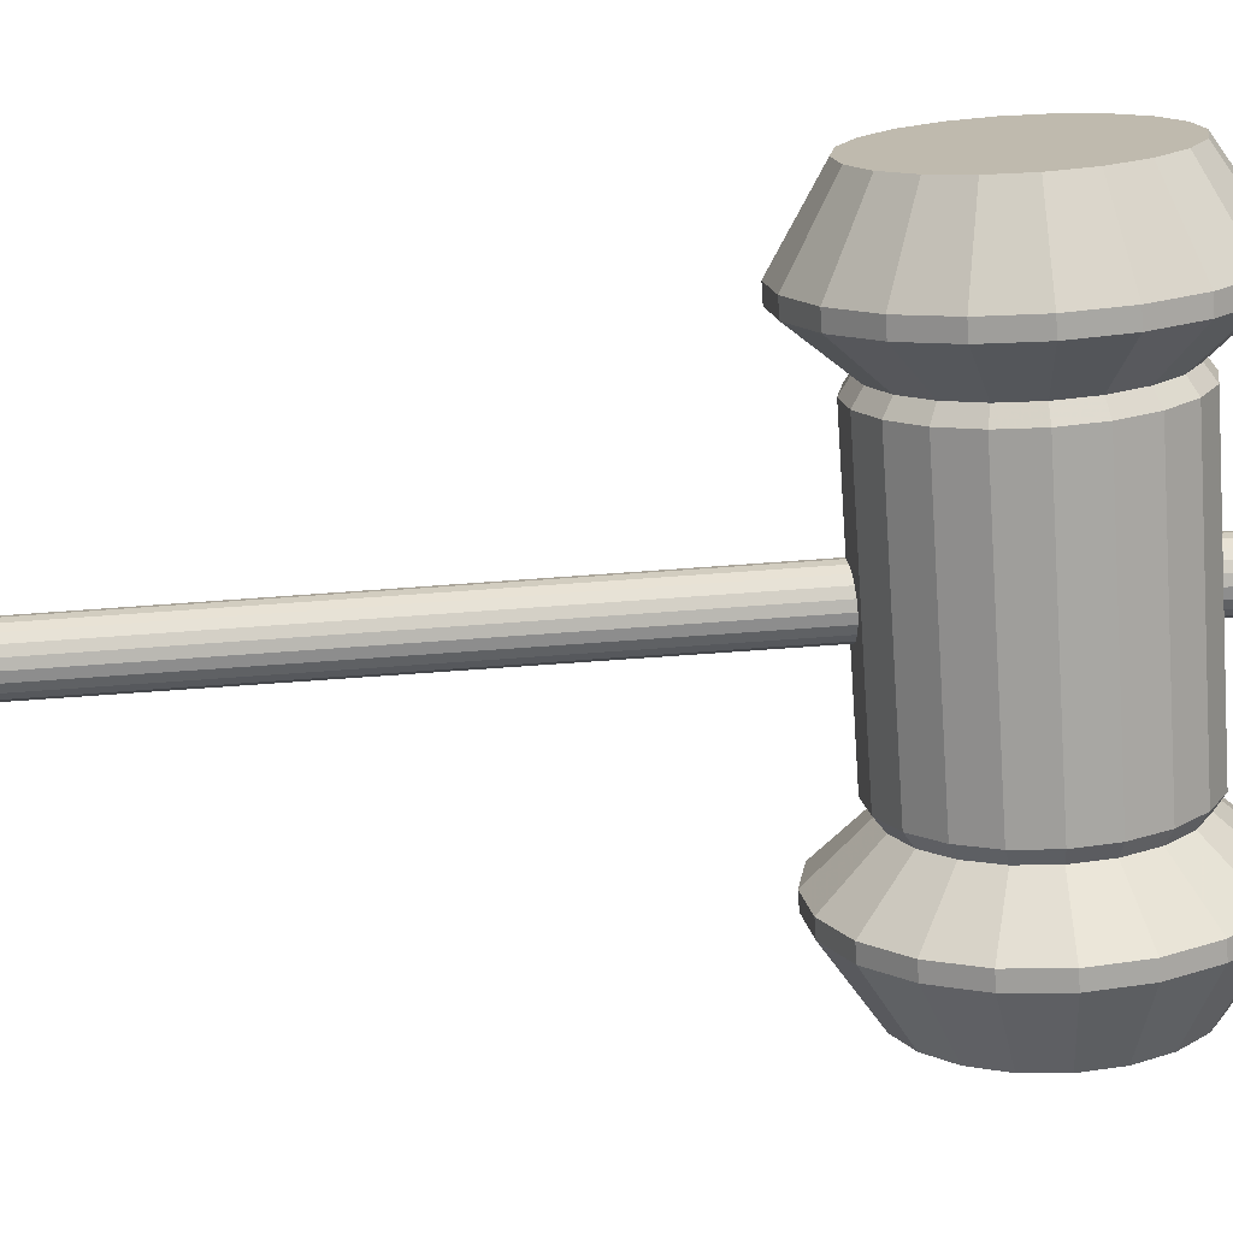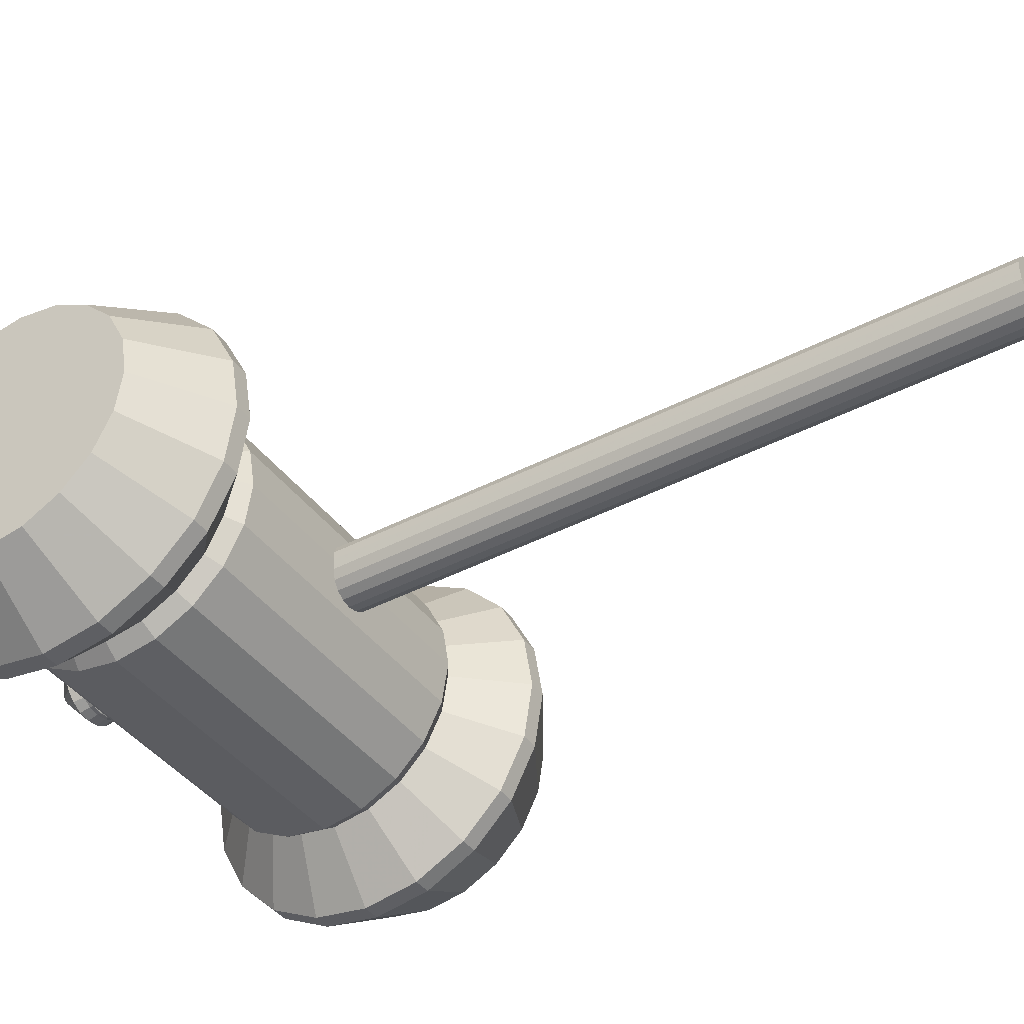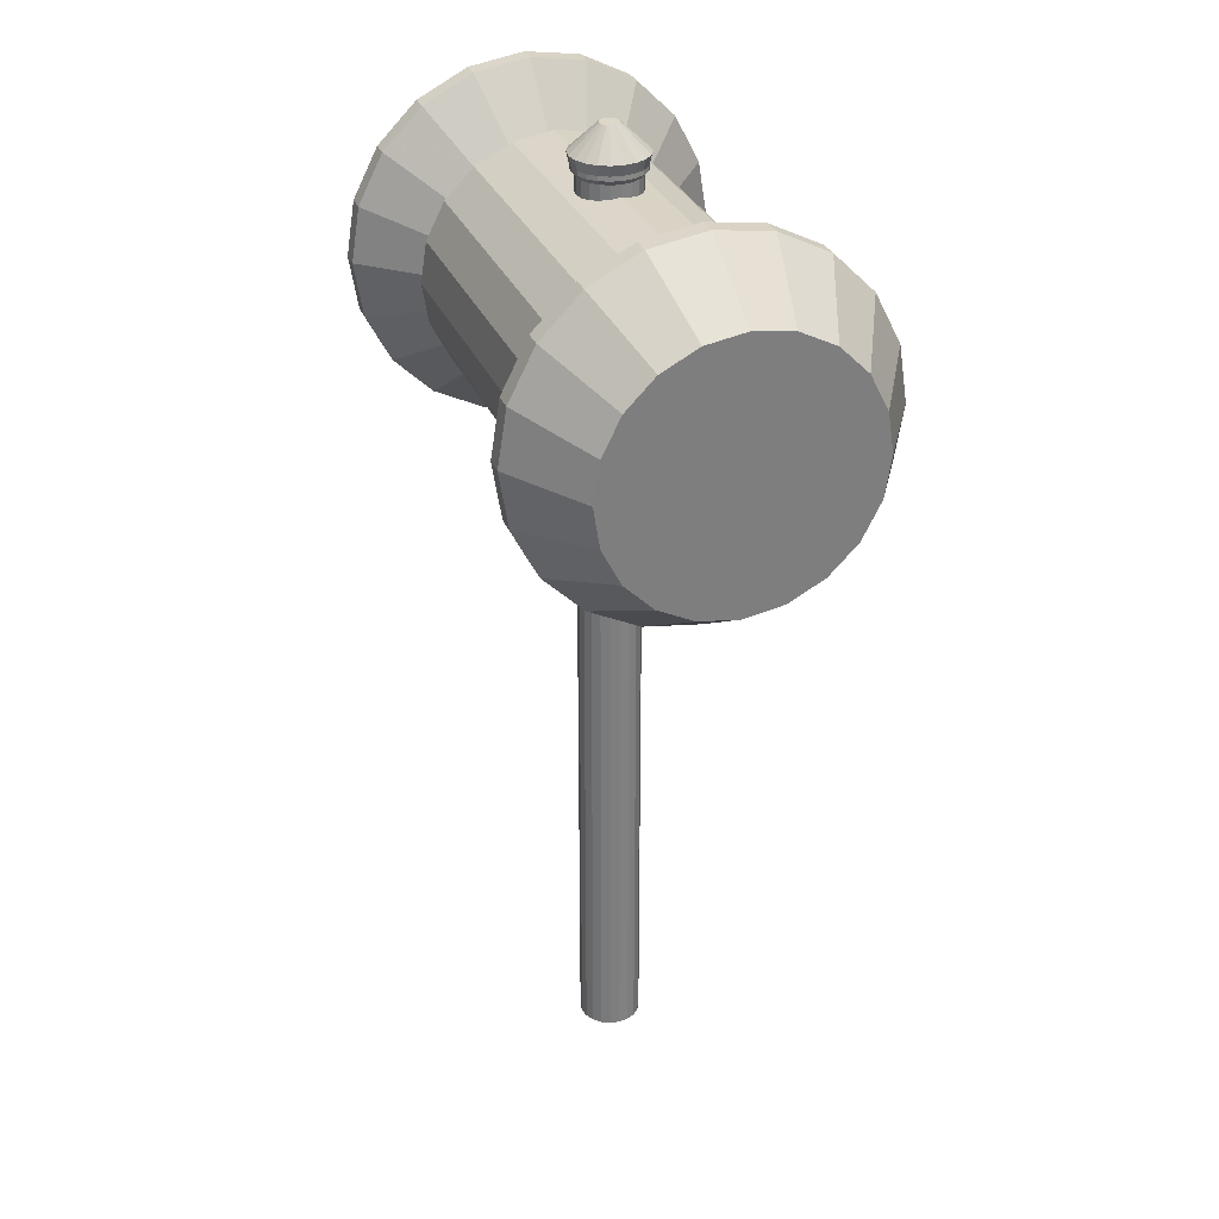
<metadata>
{"format":"obj","ext":"obj","renderer":"f3d","projection":"perspective","resolution":1024,"background":"white","views":[{"elev":-73.5,"azim":-85.9,"up":"+Y"},{"elev":-40.5,"azim":122.8,"up":"+Y"},{"elev":30.9,"azim":-110.0,"up":"+Z"}]}
</metadata>
<code>
v -7.259 -1.851 20.48
v -7.259 -3.664 19.55
v 7.259 -3.664 19.55
v 7.259 -1.851 20.48
v -7.259 -5.104 18.11
v 7.259 -5.104 18.11
v -7.259 -6.027 16.3
v 7.259 -6.027 16.3
v -7.259 -6.346 14.29
v 7.259 -6.346 14.29
v -7.259 -6.027 12.28
v 7.259 -6.027 12.28
v -7.259 -5.104 10.47
v 7.259 -5.104 10.47
v -7.259 -3.664 9.027
v 7.259 -3.664 9.027
v -7.259 -1.851 8.103
v 7.259 -1.851 8.103
v -7.259 0.159 7.784
v 7.259 0.159 7.784
v -7.259 2.169 8.103
v 7.259 2.169 8.103
v -7.259 3.982 9.027
v 7.259 3.982 9.027
v -7.259 5.421 10.47
v 7.259 5.421 10.47
v -7.259 6.345 12.28
v 7.259 6.345 12.28
v -7.259 6.664 14.29
v 7.259 6.664 14.29
v -7.259 6.345 16.3
v 7.259 6.345 16.3
v -7.259 5.421 18.11
v 7.259 5.421 18.11
v -7.259 3.982 19.55
v 7.259 3.982 19.55
v -7.259 2.169 20.48
v 7.259 2.169 20.48
v -7.259 0.159 20.79
v 7.259 0.159 20.79
v -15.51 -3.561 19.41
v -15.51 -1.797 20.31
v -15.51 0.159 14.29
v -15.51 -4.961 18.01
v -15.51 -5.859 16.24
v -15.51 -6.169 14.29
v -15.51 -5.859 12.33
v -15.51 -4.961 10.57
v -15.51 -3.561 9.17
v -15.51 -1.797 8.271
v -15.51 0.159 7.961
v -15.51 2.114 8.271
v -15.51 3.878 9.17
v -15.51 5.278 10.57
v -15.51 6.177 12.33
v -15.51 6.487 14.29
v -15.51 6.177 16.24
v -15.51 5.278 18.01
v -15.51 3.878 19.41
v -15.51 2.114 20.31
v -15.51 0.159 20.62
v 15.51 -1.797 20.31
v 15.51 -3.561 19.41
v 15.51 0.159 14.29
v 15.51 -4.961 18.01
v 15.51 -5.859 16.24
v 15.51 -6.169 14.29
v 15.51 -5.859 12.33
v 15.51 -4.961 10.57
v 15.51 -3.561 9.17
v 15.51 -1.797 8.271
v 15.51 0.159 7.961
v 15.51 2.114 8.271
v 15.51 3.878 9.17
v 15.51 5.278 10.57
v 15.51 6.177 12.33
v 15.51 6.487 14.29
v 15.51 6.177 16.24
v 15.51 5.278 18.01
v 15.51 3.878 19.41
v 15.51 2.114 20.31
v 15.51 0.159 20.62
v -8.014 -1.687 19.97
v -8.014 -3.352 19.12
v -8.014 -4.673 17.8
v -8.014 -5.521 16.13
v -8.014 -5.814 14.29
v -8.014 -5.521 12.44
v -8.014 -4.673 10.78
v -8.014 -3.352 9.457
v -8.014 -1.687 8.609
v -8.014 0.159 8.317
v -8.014 2.005 8.609
v -8.014 3.67 9.457
v -8.014 4.991 10.78
v -8.014 5.839 12.44
v -8.014 6.132 14.29
v -8.014 5.839 16.13
v -8.014 4.991 17.8
v -8.014 3.67 19.12
v -8.014 2.005 19.97
v -8.014 0.159 20.26
v 8.014 -3.352 19.12
v 8.014 -1.687 19.97
v 8.014 -4.673 17.8
v 8.014 -5.521 16.13
v 8.014 -5.814 14.29
v 8.014 -5.521 12.44
v 8.014 -4.673 10.78
v 8.014 -3.352 9.457
v 8.014 -1.687 8.609
v 8.014 0.159 8.317
v 8.014 2.005 8.609
v 8.014 3.67 9.457
v 8.014 4.991 10.78
v 8.014 5.839 12.44
v 8.014 6.132 14.29
v 8.014 5.839 16.13
v 8.014 4.991 17.8
v 8.014 3.67 19.12
v 8.014 2.005 19.97
v 8.014 0.159 20.26
v -10.59 -2.574 22.7
v -10.59 -5.039 21.44
v -10.59 -6.995 19.49
v -10.59 -8.251 17.02
v -10.59 -8.684 14.29
v -10.59 -8.251 11.56
v -10.59 -6.995 9.091
v -10.59 -5.039 7.135
v -10.59 -2.574 5.879
v -10.59 0.159 5.446
v -10.59 2.892 5.879
v -10.59 5.357 7.135
v -10.59 7.313 9.091
v -10.59 8.569 11.56
v -10.59 9.002 14.29
v -10.59 8.569 17.02
v -10.59 7.313 19.49
v -10.59 5.357 21.44
v -10.59 2.892 22.7
v -10.59 0.159 23.13
v 10.59 -5.039 21.44
v 10.59 -2.574 22.7
v 10.59 -6.995 19.49
v 10.59 -8.251 17.02
v 10.59 -8.684 14.29
v 10.59 -8.251 11.56
v 10.59 -6.995 9.091
v 10.59 -5.039 7.135
v 10.59 -2.574 5.879
v 10.59 0.159 5.446
v 10.59 2.892 5.879
v 10.59 5.357 7.135
v 10.59 7.313 9.091
v 10.59 8.569 11.56
v 10.59 9.002 14.29
v 10.59 8.569 17.02
v 10.59 7.313 19.49
v 10.59 5.357 21.44
v 10.59 2.892 22.7
v 10.59 0.159 23.13
v -11.47 -2.574 22.7
v -11.47 -5.039 21.44
v -11.47 -6.995 19.49
v -11.47 -8.251 17.02
v -11.47 -8.684 14.29
v -11.47 -8.251 11.56
v -11.47 -6.995 9.091
v -11.47 -5.039 7.135
v -11.47 -2.574 5.879
v -11.47 0.159 5.446
v -11.47 2.892 5.879
v -11.47 5.357 7.135
v -11.47 7.313 9.091
v -11.47 8.569 11.56
v -11.47 9.002 14.29
v -11.47 8.569 17.02
v -11.47 7.313 19.49
v -11.47 5.357 21.44
v -11.47 2.892 22.7
v -11.47 0.159 23.13
v 11.47 -5.039 21.44
v 11.47 -2.574 22.7
v 11.47 -6.995 19.49
v 11.47 -8.251 17.02
v 11.47 -8.684 14.29
v 11.47 -8.251 11.56
v 11.47 -6.995 9.091
v 11.47 -5.039 7.135
v 11.47 -2.574 5.879
v 11.47 0.159 5.446
v 11.47 2.892 5.879
v 11.47 5.357 7.135
v 11.47 7.313 9.091
v 11.47 8.569 11.56
v 11.47 9.002 14.29
v 11.47 8.569 17.02
v 11.47 7.313 19.49
v 11.47 5.357 21.44
v 11.47 2.892 22.7
v 11.47 0.159 23.13
v -1.436 -0.3075 -24.2
v -1.221 -0.7283 -24.2
v -1.221 -0.7283 21.36
v -1.436 -0.3075 21.36
v -0.8872 -1.062 -24.2
v -0.8872 -1.062 21.36
v -0.4664 -1.277 -24.2
v -0.4664 -1.277 21.36
v 2e-06 -1.35 -24.2
v 2e-06 -1.35 21.36
v 0.4664 -1.277 -24.2
v 0.4664 -1.277 21.36
v 0.8872 -1.062 -24.2
v 0.8872 -1.062 21.36
v 1.221 -0.7283 -24.2
v 1.221 -0.7283 21.36
v 1.436 -0.3075 -24.2
v 1.436 -0.3075 21.36
v 1.509 0.159 -24.2
v 1.509 0.159 21.36
v 1.436 0.6254 -24.2
v 1.436 0.6254 21.36
v 1.221 1.046 -24.2
v 1.221 1.046 21.36
v 0.8872 1.38 -24.2
v 0.8872 1.38 21.36
v 0.4664 1.595 -24.2
v 0.4664 1.595 21.36
v 2e-06 1.668 -24.2
v 2e-06 1.668 21.36
v -0.4664 1.595 -24.2
v -0.4664 1.595 21.36
v -0.8872 1.38 -24.2
v -0.8872 1.38 21.36
v -1.221 1.046 -24.2
v -1.221 1.046 21.36
v -1.436 0.6254 -24.2
v -1.436 0.6254 21.36
v -1.509 0.159 -24.2
v -1.509 0.159 21.36
v 2e-06 0.159 -24.2
v -0.4534 0.01165 23.63
v -0.3857 -0.1212 23.63
v 3e-06 0.159 23.63
v -0.2802 -0.2267 23.63
v -0.1473 -0.2944 23.63
v 2e-06 -0.3177 23.63
v 0.1473 -0.2944 23.63
v 0.2802 -0.2267 23.63
v 0.3857 -0.1212 23.63
v 0.4534 0.01165 23.63
v 0.4767 0.159 23.63
v 0.4534 0.3063 23.63
v 0.3857 0.4392 23.63
v 0.2802 0.5446 23.63
v 0.1473 0.6123 23.63
v 3e-06 0.6357 23.63
v -0.1473 0.6123 23.63
v -0.2802 0.5446 23.63
v -0.3857 0.4392 23.63
v -0.4534 0.3063 23.63
v -0.4767 0.159 23.63
v -1.763 -0.4137 22.34
v -1.499 -0.9303 22.34
v -1.089 -1.34 22.34
v -0.5727 -1.604 22.34
v 2e-06 -1.694 22.34
v 0.5727 -1.604 22.34
v 1.089 -1.34 22.34
v 1.499 -0.9303 22.34
v 1.763 -0.4137 22.34
v 1.853 0.159 22.34
v 1.763 0.7316 22.34
v 1.499 1.248 22.34
v 1.089 1.658 22.34
v 0.5727 1.921 22.34
v 2e-06 2.012 22.34
v -0.5727 1.921 22.34
v -1.089 1.658 22.34
v -1.499 1.248 22.34
v -1.763 0.7316 22.34
v -1.853 0.159 22.34
v -1.644 -0.3751 21.83
v -1.652 -0.3778 21.61
v -1.405 -0.862 21.61
v -1.398 -0.8569 21.83
v -1.728 0.159 21.83
v -1.737 0.159 21.61
v -1.021 -1.246 21.61
v -1.016 -1.239 21.83
v -0.5367 -1.493 21.61
v -0.5341 -1.485 21.83
v 2e-06 -1.578 21.61
v 2e-06 -1.569 21.83
v 0.5367 -1.493 21.61
v 0.5341 -1.485 21.83
v 1.021 -1.246 21.61
v 1.016 -1.239 21.83
v 1.405 -0.862 21.61
v 1.398 -0.8569 21.83
v 1.652 -0.3778 21.61
v 1.644 -0.3751 21.83
v 1.737 0.159 21.61
v 1.728 0.159 21.83
v 1.652 0.6957 21.61
v 1.644 0.693 21.83
v 1.405 1.18 21.61
v 1.398 1.175 21.83
v 1.021 1.564 21.61
v 1.016 1.557 21.83
v 0.5367 1.811 21.61
v 0.5341 1.803 21.83
v 2e-06 1.896 21.61
v 2e-06 1.887 21.83
v -0.5367 1.811 21.61
v -0.5341 1.803 21.83
v -1.021 1.564 21.61
v -1.016 1.557 21.83
v -1.405 1.18 21.61
v -1.398 1.175 21.83
v -1.652 0.6957 21.61
v -1.644 0.693 21.83
g model
f 41 42 43
f 44 41 43
f 45 44 43
f 46 45 43
f 47 46 43
f 48 47 43
f 49 48 43
f 50 49 43
f 51 50 43
f 52 51 43
f 53 52 43
f 54 53 43
f 55 54 43
f 56 55 43
f 57 56 43
f 58 57 43
f 59 58 43
f 60 59 43
f 61 60 43
f 42 61 43
f 62 63 64
f 63 65 64
f 65 66 64
f 66 67 64
f 67 68 64
f 68 69 64
f 69 70 64
f 70 71 64
f 71 72 64
f 72 73 64
f 73 74 64
f 74 75 64
f 75 76 64
f 76 77 64
f 77 78 64
f 78 79 64
f 79 80 64
f 80 81 64
f 81 82 64
f 82 62 64
f 204 203 243
f 207 204 243
f 209 207 243
f 211 209 243
f 213 211 243
f 215 213 243
f 217 215 243
f 219 217 243
f 221 219 243
f 223 221 243
f 225 223 243
f 227 225 243
f 229 227 243
f 231 229 243
f 233 231 243
f 235 233 243
f 237 235 243
f 239 237 243
f 241 239 243
f 203 241 243
f 244 245 246
f 245 247 246
f 247 248 246
f 248 249 246
f 249 250 246
f 250 251 246
f 251 252 246
f 252 253 246
f 253 254 246
f 254 255 246
f 255 256 246
f 256 257 246
f 257 258 246
f 258 259 246
f 259 260 246
f 260 261 246
f 261 262 246
f 262 263 246
f 263 264 246
f 264 244 246
f 2 3 4
f 1 2 4
f 5 6 3
f 2 5 3
f 7 8 6
f 5 7 6
f 9 10 8
f 7 9 8
f 11 12 10
f 9 11 10
f 13 14 12
f 11 13 12
f 15 16 14
f 13 15 14
f 17 18 16
f 15 17 16
f 19 20 18
f 17 19 18
f 21 22 20
f 19 21 20
f 23 24 22
f 21 23 22
f 25 26 24
f 23 25 24
f 27 28 26
f 25 27 26
f 29 30 28
f 27 29 28
f 31 32 30
f 29 31 30
f 33 34 32
f 31 33 32
f 35 36 34
f 33 35 34
f 37 38 36
f 35 37 36
f 39 40 38
f 37 39 38
f 1 4 40
f 39 1 40
f 1 83 84
f 2 1 84
f 2 84 85
f 5 2 85
f 7 5 85
f 86 7 85
f 7 86 87
f 9 7 87
f 9 87 88
f 11 9 88
f 11 88 89
f 13 11 89
f 13 89 90
f 15 13 90
f 17 15 90
f 91 17 90
f 19 17 91
f 92 19 91
f 19 92 93
f 21 19 93
f 21 93 94
f 23 21 94
f 23 94 95
f 25 23 95
f 25 95 96
f 27 25 96
f 29 27 96
f 97 29 96
f 31 29 97
f 98 31 97
f 31 98 99
f 33 31 99
f 33 99 100
f 35 33 100
f 37 35 100
f 101 37 100
f 39 37 101
f 102 39 101
f 39 102 83
f 1 39 83
f 4 3 103
f 104 4 103
f 3 6 105
f 103 3 105
f 8 106 105
f 6 8 105
f 8 10 107
f 106 8 107
f 10 12 108
f 107 10 108
f 12 14 109
f 108 12 109
f 16 110 109
f 14 16 109
f 18 111 110
f 16 18 110
f 20 112 111
f 18 20 111
f 20 22 113
f 112 20 113
f 22 24 114
f 113 22 114
f 24 26 115
f 114 24 115
f 28 116 115
f 26 28 115
f 30 117 116
f 28 30 116
f 32 118 117
f 30 32 117
f 32 34 119
f 118 32 119
f 34 36 120
f 119 34 120
f 38 121 120
f 36 38 120
f 40 122 121
f 38 40 121
f 40 4 104
f 122 40 104
f 84 83 123
f 124 84 123
f 84 124 125
f 85 84 125
f 86 85 125
f 126 86 125
f 86 126 127
f 87 86 127
f 88 87 127
f 128 88 127
f 89 88 128
f 129 89 128
f 89 129 130
f 90 89 130
f 90 130 131
f 91 90 131
f 91 131 132
f 92 91 132
f 93 92 132
f 133 93 132
f 94 93 133
f 134 94 133
f 95 94 134
f 135 95 134
f 95 135 136
f 96 95 136
f 96 136 137
f 97 96 137
f 98 97 137
f 138 98 137
f 99 98 138
f 139 99 138
f 100 99 139
f 140 100 139
f 101 100 140
f 141 101 140
f 101 141 142
f 102 101 142
f 83 102 142
f 123 83 142
f 103 143 144
f 104 103 144
f 103 105 145
f 143 103 145
f 105 106 146
f 145 105 146
f 106 107 147
f 146 106 147
f 108 148 147
f 107 108 147
f 109 149 148
f 108 109 148
f 109 110 150
f 149 109 150
f 110 111 151
f 150 110 151
f 111 112 152
f 151 111 152
f 113 153 152
f 112 113 152
f 114 154 153
f 113 114 153
f 115 155 154
f 114 115 154
f 115 116 156
f 155 115 156
f 116 117 157
f 156 116 157
f 118 158 157
f 117 118 157
f 119 159 158
f 118 119 158
f 120 160 159
f 119 120 159
f 121 161 160
f 120 121 160
f 121 122 162
f 161 121 162
f 122 104 144
f 162 122 144
f 123 163 164
f 124 123 164
f 124 164 165
f 125 124 165
f 125 165 166
f 126 125 166
f 126 166 167
f 127 126 167
f 128 127 167
f 168 128 167
f 128 168 169
f 129 128 169
f 129 169 170
f 130 129 170
f 130 170 171
f 131 130 171
f 132 131 171
f 172 132 171
f 132 172 173
f 133 132 173
f 134 133 173
f 174 134 173
f 134 174 175
f 135 134 175
f 135 175 176
f 136 135 176
f 137 136 176
f 177 137 176
f 137 177 178
f 138 137 178
f 138 178 179
f 139 138 179
f 139 179 180
f 140 139 180
f 141 140 180
f 181 141 180
f 141 181 182
f 142 141 182
f 142 182 163
f 123 142 163
f 144 143 183
f 184 144 183
f 145 185 183
f 143 145 183
f 146 186 185
f 145 146 185
f 147 187 186
f 146 147 186
f 148 188 187
f 147 148 187
f 149 189 188
f 148 149 188
f 150 190 189
f 149 150 189
f 150 151 191
f 190 150 191
f 152 192 191
f 151 152 191
f 153 193 192
f 152 153 192
f 154 194 193
f 153 154 193
f 155 195 194
f 154 155 194
f 156 196 195
f 155 156 195
f 157 197 196
f 156 157 196
f 158 198 197
f 157 158 197
f 159 199 198
f 158 159 198
f 160 200 199
f 159 160 199
f 161 201 200
f 160 161 200
f 162 202 201
f 161 162 201
f 144 184 202
f 162 144 202
f 163 42 41
f 164 163 41
f 165 164 41
f 44 165 41
f 166 165 44
f 45 166 44
f 167 166 45
f 46 167 45
f 167 46 47
f 168 167 47
f 168 47 48
f 169 168 48
f 170 169 48
f 49 170 48
f 170 49 50
f 171 170 50
f 172 171 50
f 51 172 50
f 172 51 52
f 173 172 52
f 174 173 52
f 53 174 52
f 175 174 53
f 54 175 53
f 176 175 54
f 55 176 54
f 177 176 55
f 56 177 55
f 178 177 56
f 57 178 56
f 179 178 57
f 58 179 57
f 180 179 58
f 59 180 58
f 180 59 60
f 181 180 60
f 182 181 60
f 61 182 60
f 163 182 61
f 42 163 61
f 183 63 62
f 184 183 62
f 185 65 63
f 183 185 63
f 186 66 65
f 185 186 65
f 187 67 66
f 186 187 66
f 187 188 68
f 67 187 68
f 189 69 68
f 188 189 68
f 190 70 69
f 189 190 69
f 191 71 70
f 190 191 70
f 192 72 71
f 191 192 71
f 192 193 73
f 72 192 73
f 194 74 73
f 193 194 73
f 195 75 74
f 194 195 74
f 196 76 75
f 195 196 75
f 197 77 76
f 196 197 76
f 198 78 77
f 197 198 77
f 199 79 78
f 198 199 78
f 200 80 79
f 199 200 79
f 200 201 81
f 80 200 81
f 202 82 81
f 201 202 81
f 202 184 62
f 82 202 62
f 204 205 206
f 203 204 206
f 207 208 205
f 204 207 205
f 209 210 208
f 207 209 208
f 211 212 210
f 209 211 210
f 213 214 212
f 211 213 212
f 215 216 214
f 213 215 214
f 217 218 216
f 215 217 216
f 219 220 218
f 217 219 218
f 221 222 220
f 219 221 220
f 223 224 222
f 221 223 222
f 225 226 224
f 223 225 224
f 227 228 226
f 225 227 226
f 229 230 228
f 227 229 228
f 231 232 230
f 229 231 230
f 233 234 232
f 231 233 232
f 235 236 234
f 233 235 234
f 237 238 236
f 235 237 236
f 239 240 238
f 237 239 238
f 241 242 240
f 239 241 240
f 203 206 242
f 241 203 242
f 266 245 244
f 265 266 244
f 267 247 245
f 266 267 245
f 268 248 247
f 267 268 247
f 269 249 248
f 268 269 248
f 269 270 250
f 249 269 250
f 271 251 250
f 270 271 250
f 272 252 251
f 271 272 251
f 273 253 252
f 272 273 252
f 273 274 254
f 253 273 254
f 275 255 254
f 274 275 254
f 275 276 256
f 255 275 256
f 277 257 256
f 276 277 256
f 278 258 257
f 277 278 257
f 278 279 259
f 258 278 259
f 280 260 259
f 279 280 259
f 280 281 261
f 260 280 261
f 281 282 262
f 261 281 262
f 283 263 262
f 282 283 262
f 284 264 263
f 283 284 263
f 265 244 264
f 284 265 264
f 286 287 288
f 285 286 288
f 286 285 289
f 290 286 289
f 287 291 292
f 288 287 292
f 292 291 293
f 294 292 293
f 293 295 296
f 294 293 296
f 296 295 297
f 298 296 297
f 298 297 299
f 300 298 299
f 299 301 302
f 300 299 302
f 301 303 304
f 302 301 304
f 304 303 305
f 306 304 305
f 306 305 307
f 308 306 307
f 307 309 310
f 308 307 310
f 309 311 312
f 310 309 312
f 312 311 313
f 314 312 313
f 313 315 316
f 314 313 316
f 315 317 318
f 316 315 318
f 317 319 320
f 318 317 320
f 319 321 322
f 320 319 322
f 321 323 324
f 322 321 324
f 324 323 290
f 289 324 290
f 288 266 265
f 285 288 265
f 288 292 267
f 266 288 267
f 294 268 267
f 292 294 267
f 296 269 268
f 294 296 268
f 296 298 270
f 269 296 270
f 300 271 270
f 298 300 270
f 300 302 272
f 271 300 272
f 302 304 273
f 272 302 273
f 304 306 274
f 273 304 274
f 308 275 274
f 306 308 274
f 308 310 276
f 275 308 276
f 310 312 277
f 276 310 277
f 312 314 278
f 277 312 278
f 316 279 278
f 314 316 278
f 318 280 279
f 316 318 279
f 320 281 280
f 318 320 280
f 320 322 282
f 281 320 282
f 324 283 282
f 322 324 282
f 289 284 283
f 324 289 283
f 289 285 265
f 284 289 265
f 230 232 315
f 313 230 315
f 228 230 313
f 311 228 313
f 228 311 309
f 226 228 309
f 224 226 309
f 307 224 309
f 224 307 305
f 222 224 305
f 220 222 305
f 303 220 305
f 220 303 301
f 218 220 301
f 216 218 301
f 299 216 301
f 214 216 299
f 297 214 299
f 214 297 295
f 212 214 295
f 210 212 295
f 293 210 295
f 208 210 293
f 291 208 293
f 205 208 291
f 287 205 291
f 205 287 286
f 206 205 286
f 206 286 290
f 242 206 290
f 240 242 290
f 323 240 290
f 238 240 323
f 321 238 323
f 238 321 319
f 236 238 319
f 236 319 317
f 234 236 317
f 234 317 315
f 232 234 315

</code>
